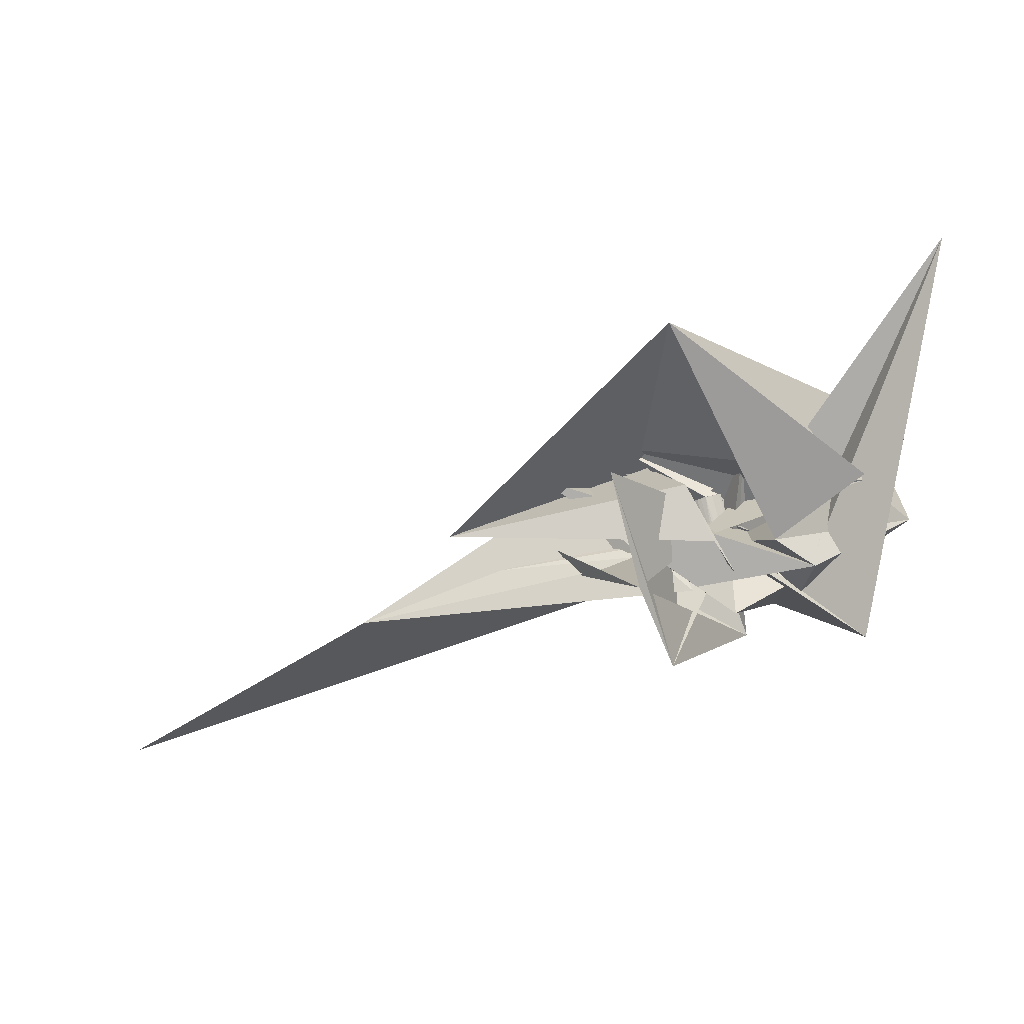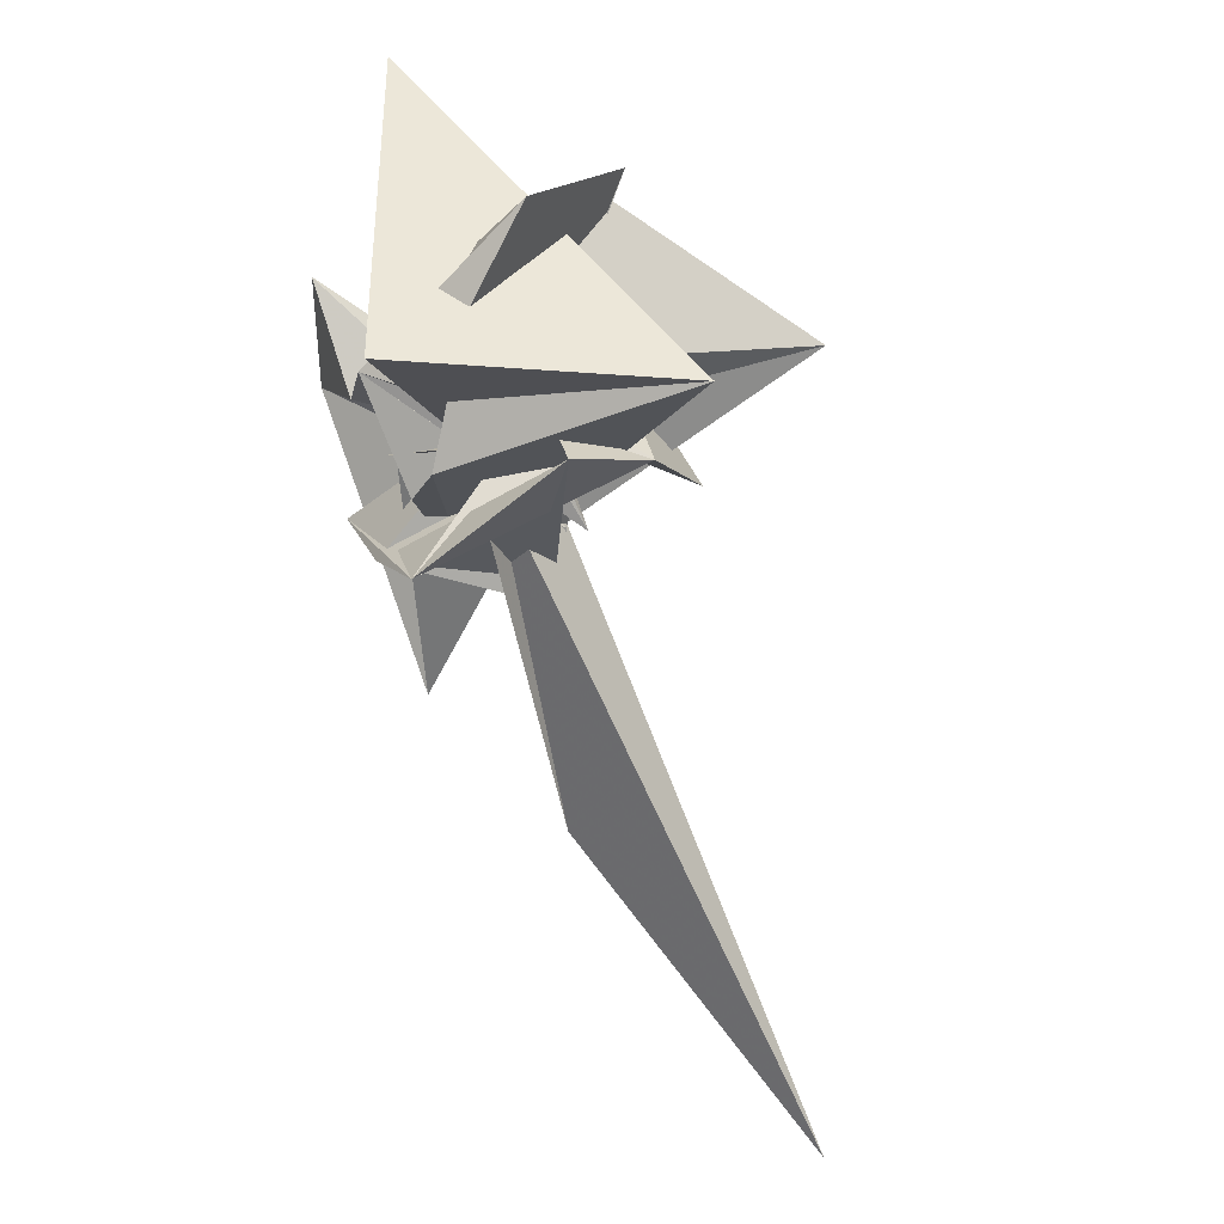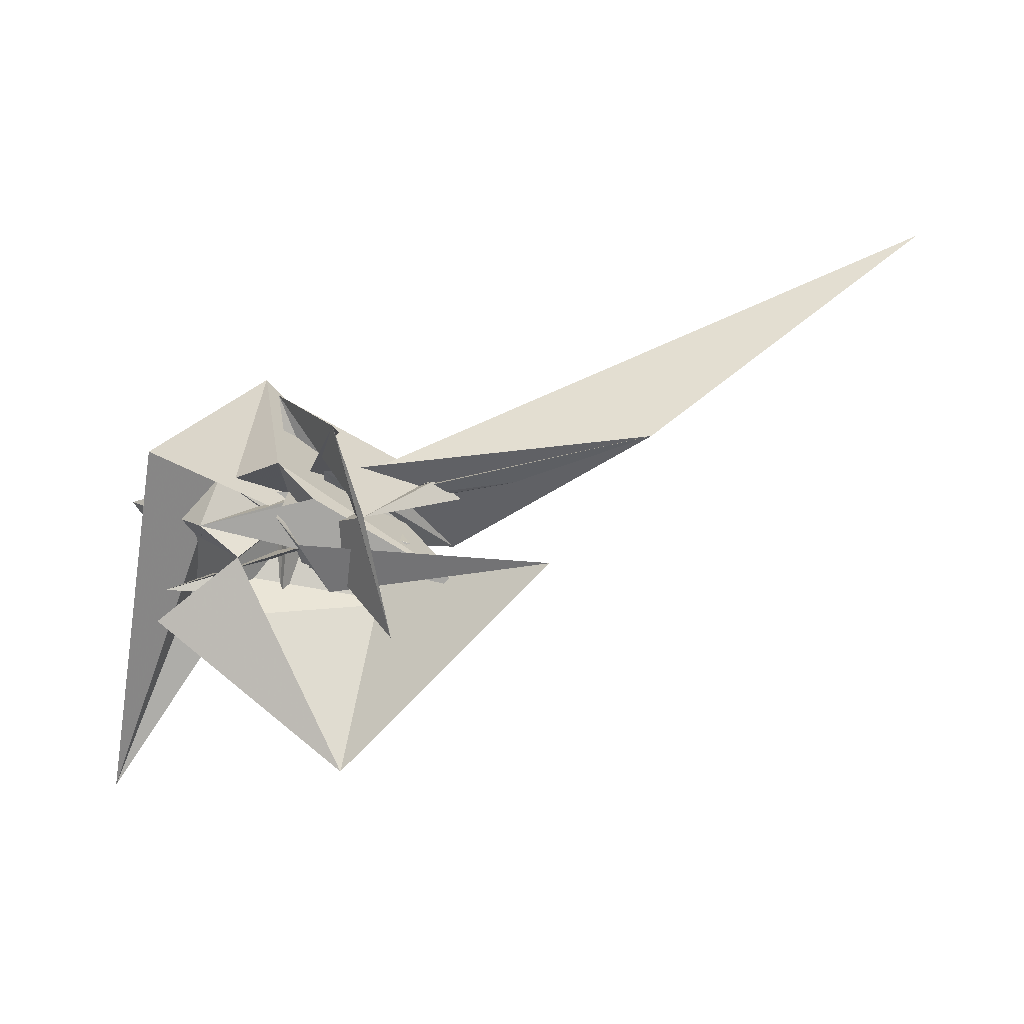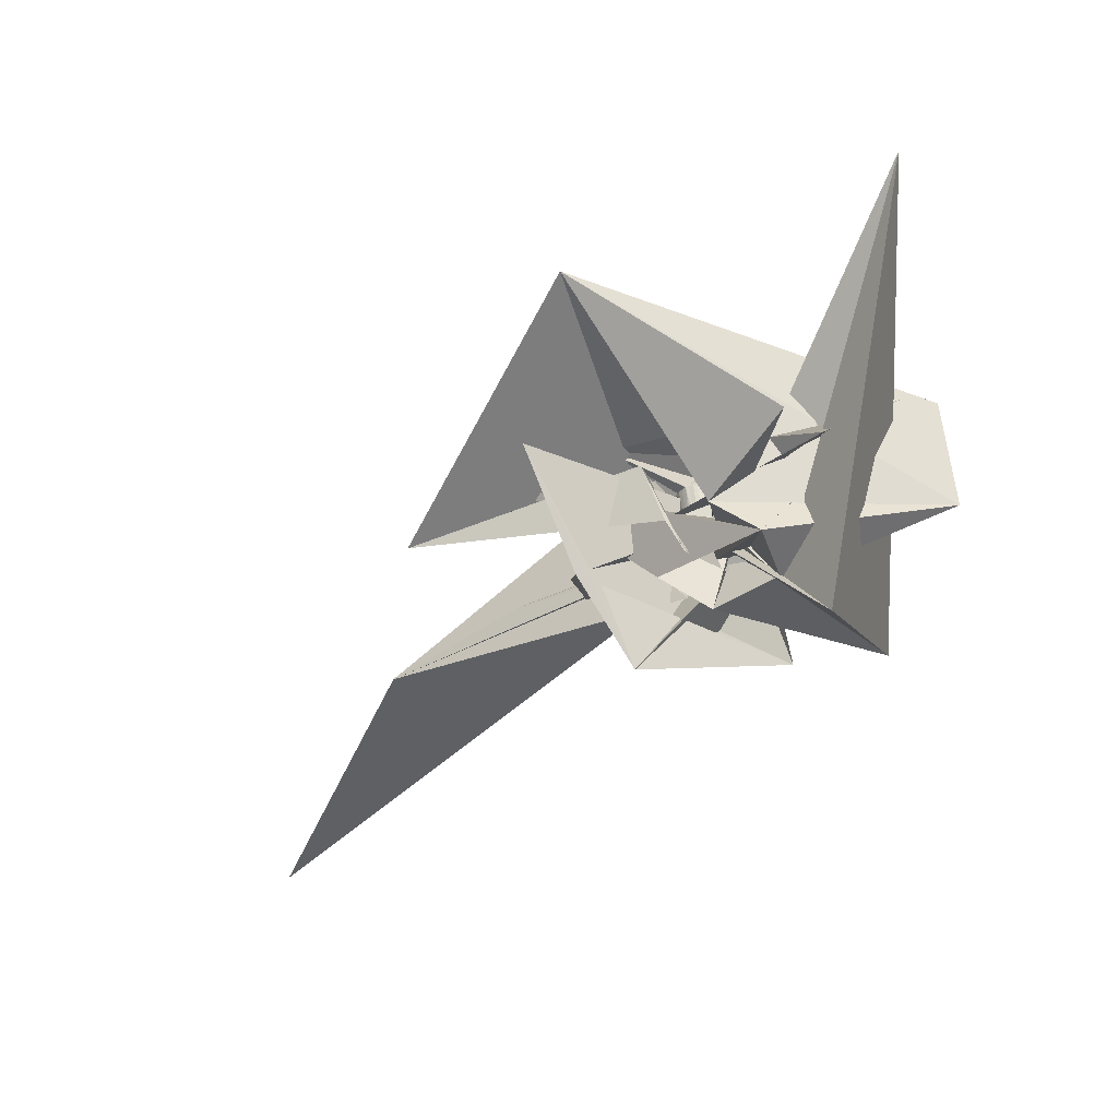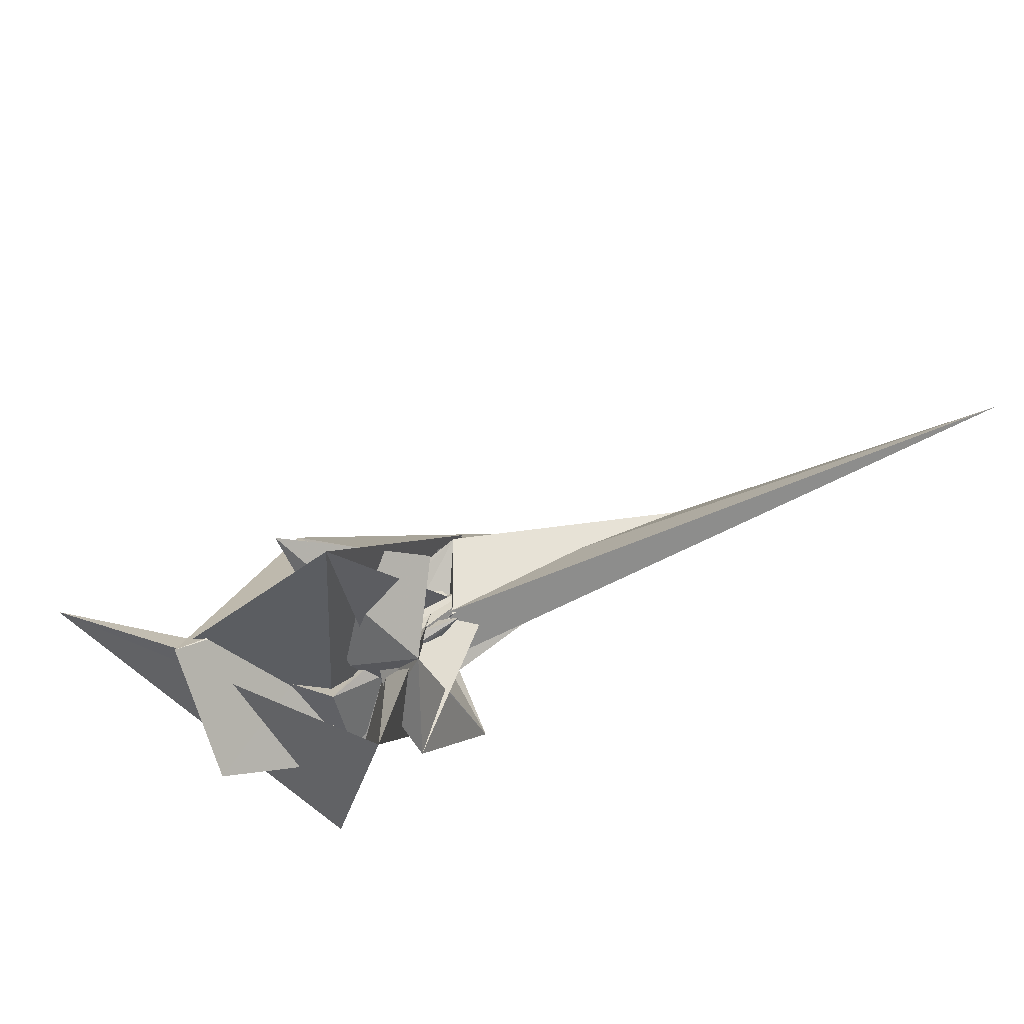
<metadata>
{"format":"obj","ext":"obj","renderer":"f3d","projection":"perspective","resolution":1024,"background":"white","views":[{"elev":1.7,"azim":-172.7,"up":"+Y"},{"elev":-53.4,"azim":-76.6,"up":"+Y"},{"elev":-67.2,"azim":1.1,"up":"+Z"},{"elev":-13.7,"azim":-142.7,"up":"+Y"},{"elev":78.5,"azim":-42.6,"up":"+Z"}]}
</metadata>
<code>
v -0.1873 -0.06712 -0.1565
v -0.2424 0.2139 0.1971
v 0.09139 -0.03784 0.08394
v 0.1487 -0.06725 0.09099
v 0.02245 -0.02768 -0.1394
v 0.2182 -0.09432 -0.0354
v -0.04796 -0.02512 -0.06075
v 0.2827 0.0782 -0.1309
v 0.02984 0.1149 0.4763
v -0.04716 -0.02443 -0.06694
v -0.03333 0.03334 0.08335
v 0.1687 -0.02246 0.02935
v -0.003603 0.08165 0.08603
v 0.2792 -0.04599 0.002239
v -0.01847 0.05167 0.08172
v -0.04297 -0.02487 -0.07219
v -0.02862 0.007458 0.0686
v 0.01175 -0.1055 -0.1345
v 0.09258 -0.01841 0.04428
v 0.09554 -0.06504 -0.01642
v -0.05649 -0.02537 -0.04482
v -0.04548 -0.02681 -0.06718
v -0.04418 -0.02873 -0.0422
v -0.03049 0.04301 0.07631
v 0.1146 0.09975 -0.01182
v -0.03686 -0.02894 -0.05441
v -0.03626 -0.03108 -0.04055
v -0.03792 -0.02565 -0.07656
v 0.01084 0.01804 0.09615
v -0.03678 -0.02864 -0.05775
v -0.05282 -0.07933 -0.1554
v -0.03535 -0.0317 -0.03857
v -0.1181 -0.1671 0.3314
v 0.03163 0.06943 -0.1479
v -0.053 -0.1543 -0.08313
v -0.03447 -0.02885 -0.06079
v -0.03621 -0.03335 -0.02694
v 0.03297 0.00534 -0.03782
v 0.4237 -0.01811 -0.2332
v -0.03219 -0.02678 -0.07988
v -0.03342 0.009586 0.02005
v 0.1529 0.1319 -0.06714
v -0.03164 -0.02928 -0.06334
v -0.1199 -0.02147 -0.192
v -0.267 0.07643 -0.111
v -0.02913 0.001997 0.03134
v -0.01198 0.01567 -0.03315
v -0.0284 -0.02991 -0.0653
v -0.03668 0.009547 0.007022
v -0.3609 0.00232 0.128
v -0.02271 -0.04486 0.01962
v -0.02657 0.006898 0.04049
v -0.02962 -0.08607 0.09764
v -0.02631 0.003373 0.03395
v -0.02598 -0.02821 -0.08205
v -0.02564 0.05132 -0.05625
v -0.02592 0.009476 0.04095
v -0.0256 -0.001686 0.03157
v -0.216 -0.06801 5.6e-05
v -0.02491 -0.03069 -0.06668
v -0.1621 -0.1201 -0.06387
v -0.02453 -0.008763 0.06629
v -0.02442 0.005847 0.06825
v -0.02353 -0.04711 0.04634
v -0.0235 2.9e-05 0.03343
v -0.02349 0.004749 0.03657
v -0.02334 0.003994 0.07917
v -0.01759 -0.02603 -0.1549
v 0.105 -0.1026 -0.2148
v -0.02123 0.05145 -0.06086
v 0.1725 0.02693 0.259
v -0.02142 0.01695 0.08096
v -0.0214 0.001745 0.03529
v -0.02127 -0.03159 -0.06751
v -0.06881 -0.2098 0.1171
v -0.02099 0.02116 0.07411
v -0.02067 0.006124 0.03919
v -0.01686 0.000562 0.02932
v -0.05808 -0.102 0.09168
v -0.01953 -0.02988 -0.08297
v -0.01941 -0.03518 0.06291
v -0.01929 0.003461 0.03714
v -0.01926 -0.003994 0.03442
v -0.01557 -0.009381 -0.01031
v -0.07982 0.05715 -0.04546
v -0.2739 -0.1906 -0.111
v -0.3992 0.489 -0.09284
v -0.06606 0.1443 -0.1042
v -0.07561 0.003126 -0.04811
v -0.01787 -0.001938 0.03552
v -0.01757 -0.03259 -0.06774
v -0.005034 0.08725 -0.01967
v -0.01719 0.005177 0.039
v -0.05759 0.03177 -0.000405
v -0.01713 0.03028 0.07544
v -0.01671 0.05019 -0.0658
v -0.01648 0.000118 0.03662
v -0.01641 0.02904 0.08272
v -0.01606 -0.006338 -0.0207
v -0.01979 0.07155 -0.05295
v -0.02824 0.06014 -0.008266
v -0.1188 -0.02131 0.1009
v -0.0151 0.002174 0.03772
v -0.01476 -0.01855 0.06527
v -0.01391 -0.03367 -0.06738
v -0.01371 0.004229 0.03882
v -0.006678 -0.06953 -0.0148
v -0.01631 0.06495 -0.05367
v -0.01308 -0.03174 -0.08262
v -0.2661 0.0887 -0.2149
v -0.0129 -0.006301 0.03727
v -0.01224 -0.003905 0.03761
v -0.01473 0.009191 -0.01836
v -0.01157 -0.00151 0.03795
v -0.01098 0.04906 -0.06913
v -0.0109 0.000887 0.03829
v 0.609 -0.1807 -0.05275
v -0.01052 0.04644 -0.05264
v -0.01038 -0.0348 -0.06639
v -0.01023 0.003281 0.03863
v 0.05116 0.3342 -0.3243
v -0.009671 0.004199 0.03974
v -0.009649 -0.004169 0.03785
v -0.009517 0.000181 0.06792
v -0.00987 0.004434 0.03966
v -0.00955 -0.01188 0.06445
v 0.02307 -0.1187 -0.03777
v -0.007192 0.04593 -0.05455
v -0.007256 -0.03596 -0.06433
v -0.2708 0.2095 0.2452
v -0.006857 -0.03371 -0.081
v 0.00932 0.01815 0.005864
v 1.115 -0.4592 0.233
v -0.003431 0.2645 0.1381
v -0.02543 -0.01891 0.06087
v -0.00477 0.04763 -0.07129
v 0.09519 -0.06487 -0.01494
v -0.001315 -0.03727 -0.06711
v -0.003698 0.04515 -0.05593
v 0.09287 0.1134 -0.007402
v 0.1726 0.0967 0.008285
v -0.003021 -0.008447 0.04344
v 0.3645 -0.08634 -0.02627
v -0.002749 -0.01139 0.06366
v 0.06644 -0.06308 -0.01383
v 0.0187 -0.04203 -0.0779
v 0.05636 -0.053 -0.03428
v -0.001094 -0.03572 -0.07818
v -0.01058 -0.03706 -0.03751
v 0.01991 -0.04504 -0.06455
v -6.1e-05 0.04425 -0.05675
v 0.009688 -0.05558 0.02427
v 0.03164 -0.04379 -0.07952
v 0.1477 0.09209 -0.2899
v 0.03639 -0.08896 0.2152
v -0.09729 -0.02 -0.06129
v -0.05732 0.003784 0.07735
v -4.7e-05 0.00436 0.07935
v 3.6e-05 0.0471 -0.07321
v 0.1475 -0.05009 0.05872
v 0.003637 0.04325 -0.05698
v 0.003999 -0.0377 -0.07426
v 0.007303 0.04217 -0.05662
v 0.1291 -0.04736 -0.02946
v 0.05264 -0.242 -0.1371
v 0.006644 -0.02482 0.05242
v 0.008131 0.0441 -0.07186
v 0.008232 -0.0237 0.03223
v 0.008233 -0.03958 -0.06939
v 0.04974 -0.01171 0.09019
v 0.007258 -0.01967 0.03374
v 0.006738 0.1171 0.1092
v 0.02695 -0.02351 0.04611
v 0.02196 -0.02191 0.04463
v 0.2485 0.05969 0.02175
v 0.1202 -0.05473 -0.03464
v 0.01052 0.03994 -0.05578
v 0.007339 -0.01142 0.02861
v 0.01145 -0.04128 -0.06373
v 0.01746 0.002445 0.02482
v 0.01165 -0.02455 0.03142
v 0.1785 -0.05272 -0.006914
v 0.01284 -0.02208 0.03069
v -0.01843 -0.01951 0.0693
v 0.01392 -0.04181 -0.0574
v 0.05542 0.04427 0.04021
v 0.0133 0.03964 -0.05279
v 0.01514 -0.02053 0.0321
v 0.01435 0.04213 -0.07024
v 0.02925 -0.04645 0.05505
v 0.05122 -0.01312 0.02369
v 0.01507 -0.02539 0.03062
v 0.0153 -0.01751 0.02959
v 0.01582 -0.02482 -0.01769
v 0.01381 -0.01312 0.02521
v 0.01684 -0.02309 0.02906
v 0.03543 0.063 0.004868
v 0.02405 0.03445 -0.06053
v 0.01774 -0.01282 0.02837
v 0.0185 -0.02623 0.02982
v 0.0186 -0.0208 0.0275
v 0.03155 0.04315 -0.02121
v 0.0545 0.03208 -0.1018
v 0.06699 -0.01771 0.05636
v 0.02012 0.04012 -0.06742
v 0.02037 -0.0185 0.02594
v 0.03558 -0.0116 0.02745
v 0.02081 -0.02399 0.02731
v 0.03873 0.02758 -0.02995
v 0.1762 -0.001832 -0.1011
v 0.03804 -0.01168 0.04268
v 0.006398 0.03764 0.04957
v 0.1168 -0.004108 0.05479
v 0.02213 -0.01621 0.02438
v 0.03604 0.02875 -0.05953
v 0.02312 -0.02174 0.0248
v 0.02317 0.005093 0.06564
v 0.01648 -0.07305 -0.01782
v 0.02389 -0.01391 0.02282
v 0.05164 0.06587 0.05554
v 0.02477 0.008014 -0.002466
v 0.02521 0.03814 -0.0635
v 0.02543 -0.0195 0.02228
v 0.02754 -0.01979 0.05947
v 0.03741 0.003859 0.03963
v 0.02717 0.006824 0.003674
v 0.02708 -0.02933 -0.02084
v 0.02798 -0.01931 -0.02459
v 0.02774 -0.01725 0.01977
v 0.02944 0.03626 -0.05863
v 0.03005 -0.01501 0.01726
v 0.03201 -0.002295 -0.02702
v 0.0327 0.03455 -0.05299
v 0.03433 0.03089 -0.04691
v 0.03726 0.006275 -0.01501
v 0.03941 -0.03278 0.02588
v 0.04079 0.003153 0.000188
v 0.04534 -0.03806 0.05145
v 0.05528 -0.00263 0.05657
v 0.06165 0.04681 0.047
f 166 236 238
f 166 238 184
f 164 235 221
f 235 237 221
f 237 226 221
f 226 176 221
f 176 164 221
f 160 232 164
f 232 235 164
f 160 147 228
f 160 228 232
f 172 190 211
f 190 224 211
f 211 191 172
f 211 224 204
f 211 204 191
f 20 113 53
f 113 132 53
f 132 31 53
f 31 25 53
f 25 20 53
f 99 113 12
f 113 20 12
f 99 12 84
f 12 9 84
f 84 9 38
f 9 8 38
f 8 33 38
f 33 86 38
f 86 84 38
f 123 124 142
f 124 144 142
f 142 102 123
f 142 144 104
f 142 104 102
f 104 144 124
f 122 120 106
f 122 106 93
f 35 33 8
f 35 8 18
f 41 35 18
f 46 41 18
f 54 46 18
f 66 54 18
f 77 66 18
f 122 93 77
f 18 122 77
f 86 33 87
f 33 35 59
f 35 51 59
f 51 78 59
f 78 107 59
f 107 87 59
f 87 33 59
f 103 106 116
f 106 120 116
f 103 82 93
f 103 93 106
f 82 66 77
f 82 77 93
f 97 103 114
f 103 116 114
f 97 73 82
f 97 82 103
f 82 73 66
f 73 54 66
f 90 97 112
f 97 114 112
f 90 65 73
f 90 73 97
f 73 65 54
f 65 46 54
f 83 90 111
f 90 112 111
f 83 58 65
f 83 65 90
f 65 58 46
f 58 41 46
f 83 111 107
f 83 107 78
f 58 83 78
f 58 78 51
f 58 51 41
f 51 35 41
f 166 168 181
f 166 181 192
f 231 226 237
f 231 237 236
f 229 231 236
f 223 229 236
f 216 223 236
f 208 216 236
f 200 208 236
f 166 192 200
f 236 166 200
f 176 226 182
f 226 231 207
f 231 219 207
f 219 199 207
f 199 180 207
f 180 182 207
f 182 226 207
f 183 181 171
f 181 168 171
f 183 196 192
f 183 192 181
f 196 208 200
f 196 200 192
f 188 183 173
f 183 171 173
f 188 201 196
f 188 196 183
f 196 201 208
f 201 216 208
f 193 188 174
f 188 173 174
f 193 206 201
f 193 201 188
f 201 206 216
f 206 223 216
f 195 193 178
f 193 174 178
f 195 214 206
f 195 206 193
f 206 214 223
f 214 229 223
f 195 178 180
f 195 180 199
f 214 195 199
f 214 199 219
f 214 219 229
f 219 231 229
f 19 52 57
f 52 125 57
f 125 122 57
f 122 18 57
f 18 19 57
f 171 168 166
f 117 133 143
f 204 217 220
f 117 143 147
f 191 204 220
f 191 220 175
f 173 171 166
f 174 173 166
f 178 174 166
f 180 178 166
f 184 190 172
f 166 184 172
f 180 166 172
f 180 172 191
f 182 180 191
f 117 147 160
f 182 191 175
f 176 182 175
f 164 176 175
f 160 164 175
f 175 117 160
f 227 225 218
f 227 218 185
f 228 227 185
f 239 238 236
f 232 228 185
f 240 239 236
f 240 236 237
f 232 185 234
f 235 232 234
f 234 240 237
f 237 235 234
f 161 151 91
f 151 74 91
f 91 105 163
f 91 163 161
f 105 119 177
f 105 177 163
f 119 129 187
f 119 187 177
f 129 138 198
f 129 198 187
f 138 146 203
f 138 203 198
f 146 150 210
f 146 210 203
f 150 153 210
f 153 213 210
f 153 156 213
f 156 215 213
f 156 152 212
f 156 212 215
f 152 149 212
f 149 209 212
f 149 145 209
f 145 202 209
f 145 137 197
f 145 197 202
f 137 127 186
f 137 186 197
f 127 117 175
f 127 175 186
f 130 140 50
f 140 61 50
f 50 44 121
f 50 121 130
f 44 37 110
f 44 110 121
f 37 32 101
f 37 101 110
f 32 27 94
f 32 94 101
f 27 23 94
f 23 89 94
f 23 21 89
f 21 85 89
f 21 22 88
f 21 88 85
f 22 26 92
f 22 92 88
f 26 30 100
f 26 100 92
f 30 36 108
f 30 108 100
f 36 43 108
f 43 118 108
f 43 48 118
f 48 128 118
f 48 60 139
f 48 139 128
f 60 74 139
f 74 151 139
f 233 234 185
f 233 185 179
f 179 169 233
f 169 230 233
f 169 162 222
f 169 222 230
f 162 148 205
f 162 205 222
f 148 131 189
f 148 189 205
f 131 109 167
f 131 167 189
f 109 80 159
f 109 159 167
f 80 55 159
f 55 136 159
f 55 40 115
f 55 115 136
f 40 28 115
f 28 96 115
f 28 16 70
f 28 70 96
f 16 10 56
f 16 56 70
f 10 7 56
f 7 47 56
f 7 5 47
f 5 45 47
f 5 2 45
f 2 42 45
f 132 141 68
f 141 39 68
f 39 34 68
f 34 31 68
f 31 132 68
f 39 141 140
f 175 220 240
f 159 136 115
f 205 189 167
f 47 45 42
f 70 56 47
f 70 47 42
f 233 230 222
f 115 96 70
f 159 115 70
f 159 70 42
f 205 167 159
f 234 233 222
f 222 205 159
f 234 222 159
f 39 140 130
f 39 130 121
f 42 39 121
f 42 121 110
f 42 110 101
f 42 101 94
f 42 94 89
f 42 89 85
f 42 85 88
f 42 88 92
f 42 92 100
f 42 100 108
f 159 42 108
f 159 108 118
f 159 118 128
f 159 128 139
f 159 139 151
f 159 151 161
f 159 161 163
f 159 163 177
f 234 159 177
f 234 177 187
f 234 187 198
f 234 198 203
f 234 203 210
f 234 210 213
f 234 213 215
f 234 215 212
f 240 234 212
f 186 175 240
f 197 186 240
f 202 197 240
f 209 202 240
f 212 209 240
f 225 227 194
f 227 228 194
f 228 147 194
f 147 143 194
f 143 225 194
f 218 225 133
f 225 143 133
f 49 52 19
f 17 63 67
f 6 49 19
f 17 67 3
f 6 19 17
f 17 3 6
f 67 63 126
f 125 52 49
f 158 67 126
f 125 49 154
f 126 125 154
f 126 154 158
f 170 98 72
f 98 11 72
f 11 3 72
f 3 67 72
f 67 158 72
f 158 170 72
f 29 79 75
f 29 75 14
f 98 95 24
f 11 98 24
f 24 29 14
f 14 11 24
f 157 95 98
f 75 79 155
f 157 98 170
f 165 75 155
f 165 155 157
f 170 165 157
f 135 13 76
f 13 24 76
f 24 95 76
f 95 157 76
f 157 135 76
f 134 15 13
f 13 135 134
f 13 15 29
f 13 29 24
f 15 134 71
f 134 155 71
f 155 79 71
f 79 29 71
f 29 15 71
f 134 135 157
f 134 157 155
f 165 170 154
f 170 158 154
f 14 75 69
f 75 165 69
f 165 154 69
f 154 49 69
f 49 6 69
f 6 14 69
f 11 14 3
f 14 6 3
f 224 190 184
f 217 204 224
f 224 184 238
f 239 217 224
f 224 238 239
f 4 81 62
f 81 104 62
f 104 124 62
f 124 126 62
f 126 63 62
f 63 17 62
f 17 4 62
f 218 133 117
f 61 64 1
f 40 55 80
f 109 131 148
f 2 5 7
f 7 10 16
f 2 7 16
f 162 169 179
f 16 28 40
f 16 40 80
f 2 16 80
f 80 109 148
f 162 179 185
f 80 148 162
f 80 162 185
f 218 117 127
f 218 127 137
f 185 218 137
f 185 137 145
f 185 145 149
f 185 149 152
f 185 152 156
f 185 156 153
f 185 153 150
f 185 150 146
f 80 185 146
f 80 146 138
f 80 138 129
f 80 129 119
f 80 119 105
f 80 105 91
f 80 91 74
f 80 74 60
f 80 60 48
f 80 48 43
f 2 80 43
f 2 43 36
f 2 36 30
f 2 30 26
f 2 26 22
f 2 22 21
f 2 21 23
f 2 23 27
f 1 2 27
f 50 61 1
f 44 50 1
f 37 44 1
f 32 37 1
f 27 32 1
f 116 120 122
f 140 141 132
f 104 81 64
f 140 132 113
f 102 104 64
f 102 64 61
f 114 116 122
f 112 114 122
f 111 112 122
f 107 111 122
f 126 124 123
f 125 126 123
f 122 125 123
f 107 122 123
f 107 123 102
f 87 107 102
f 140 113 99
f 87 102 61
f 86 87 61
f 84 86 61
f 99 84 61
f 61 140 99
f 25 31 34
f 4 17 19
f 1 4 19
f 25 34 39
f 25 39 42
f 20 25 42
f 12 20 42
f 12 42 2
f 9 12 2
f 9 2 1
f 1 19 18
f 1 18 8
f 1 8 9
f 240 220 239
f 220 217 239
f 81 4 64
f 4 1 64

</code>
